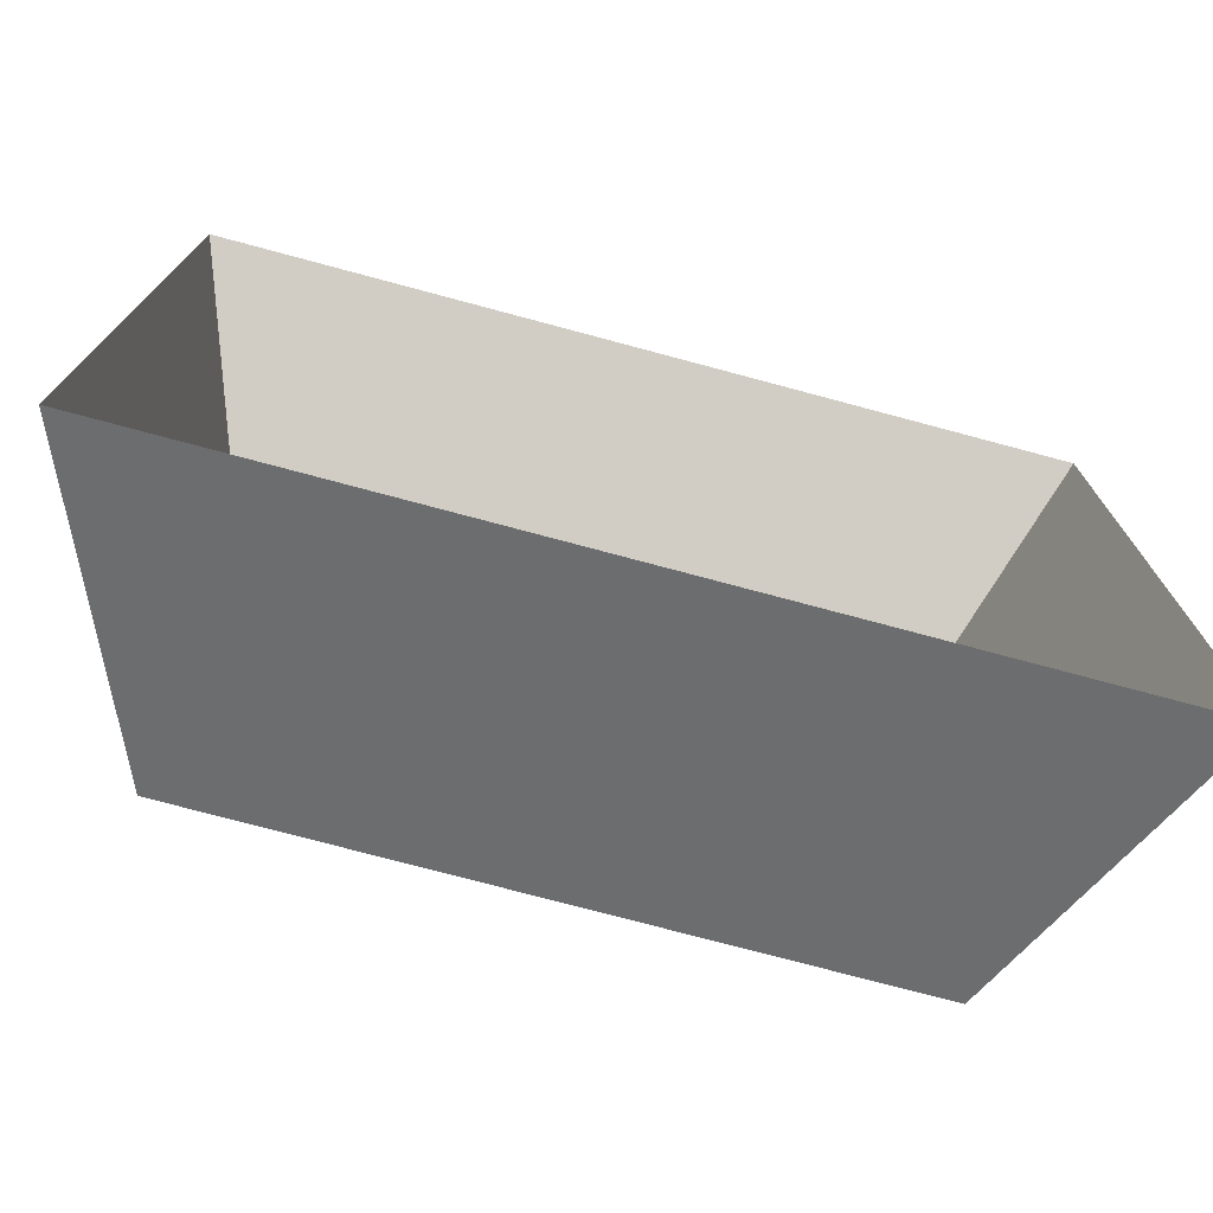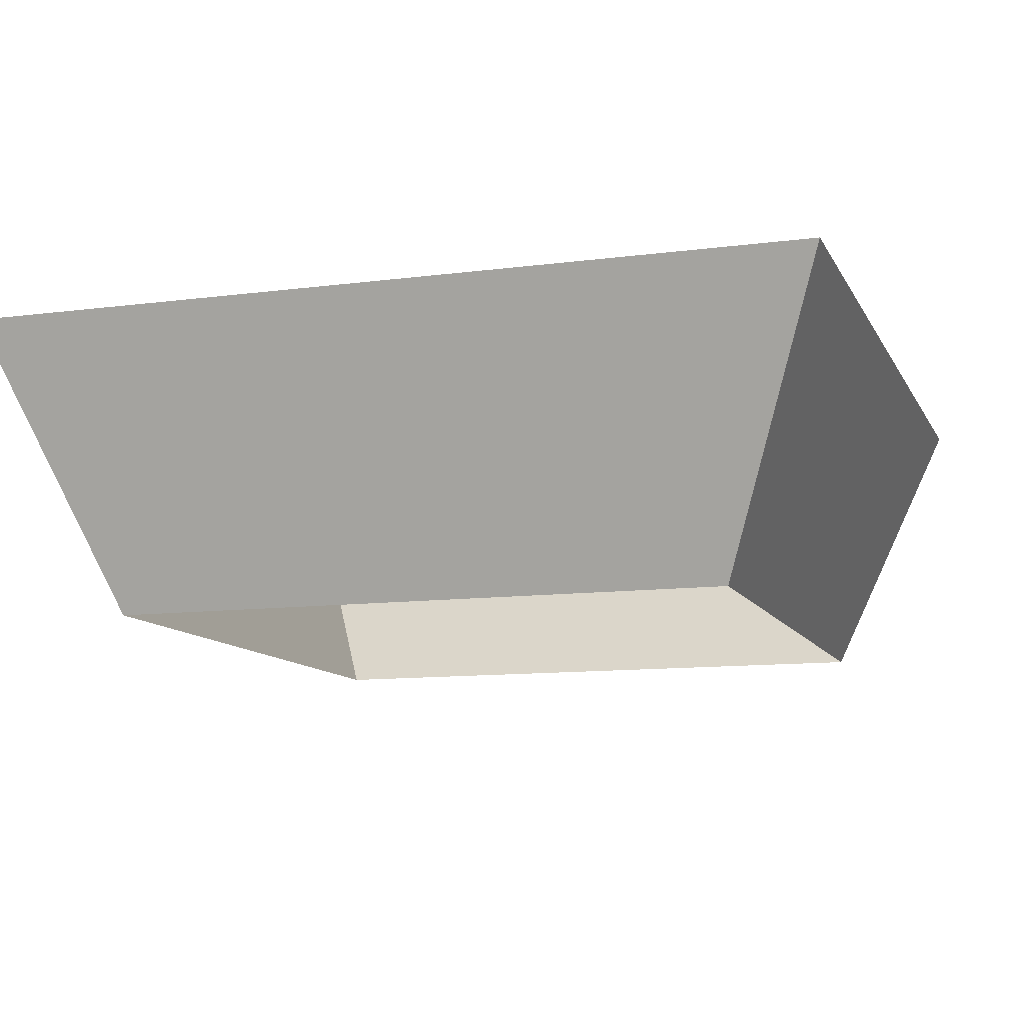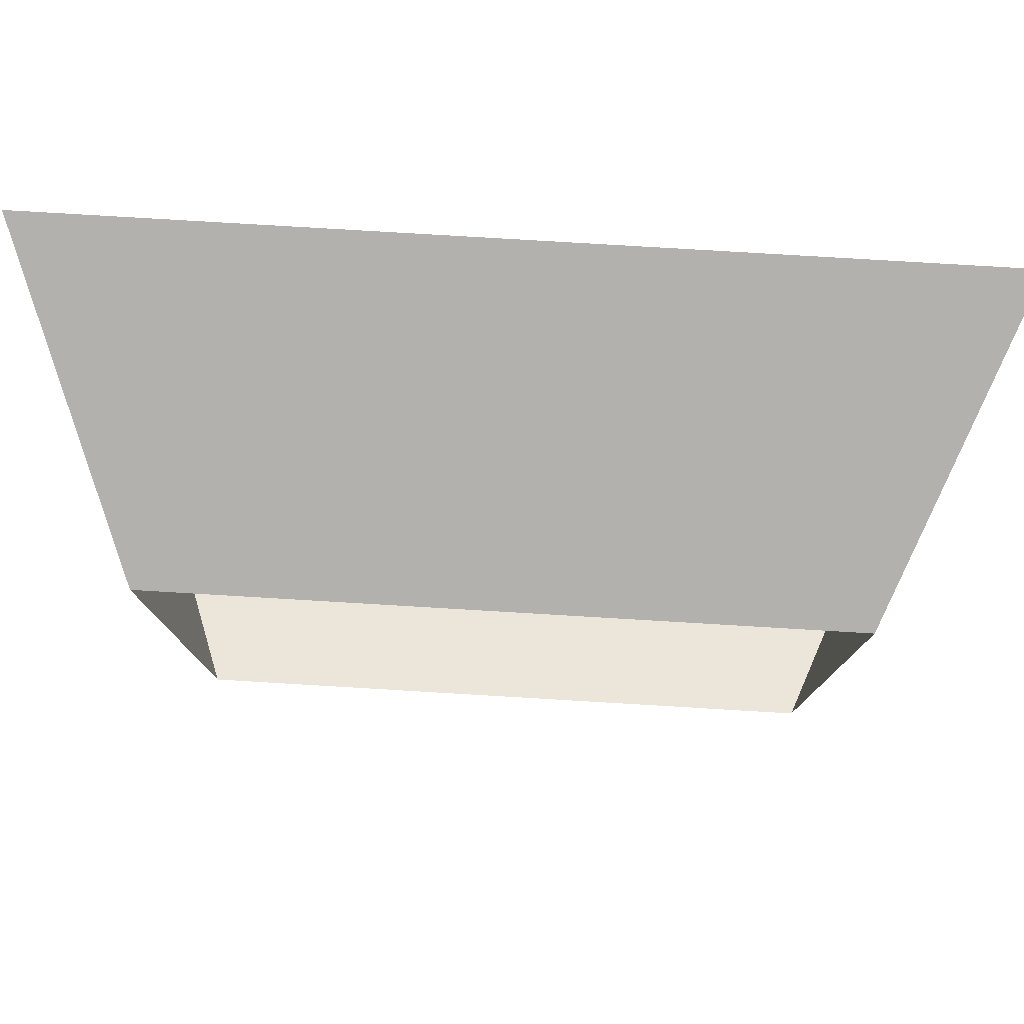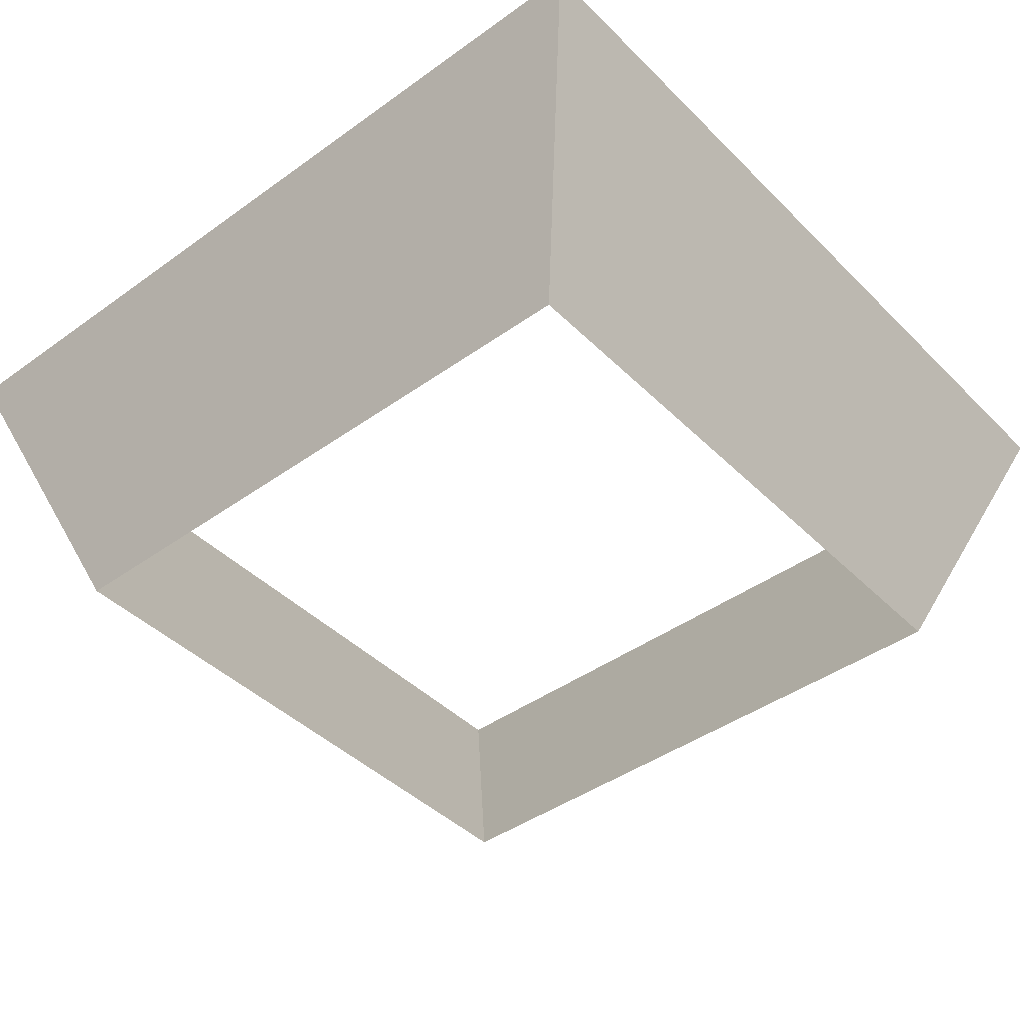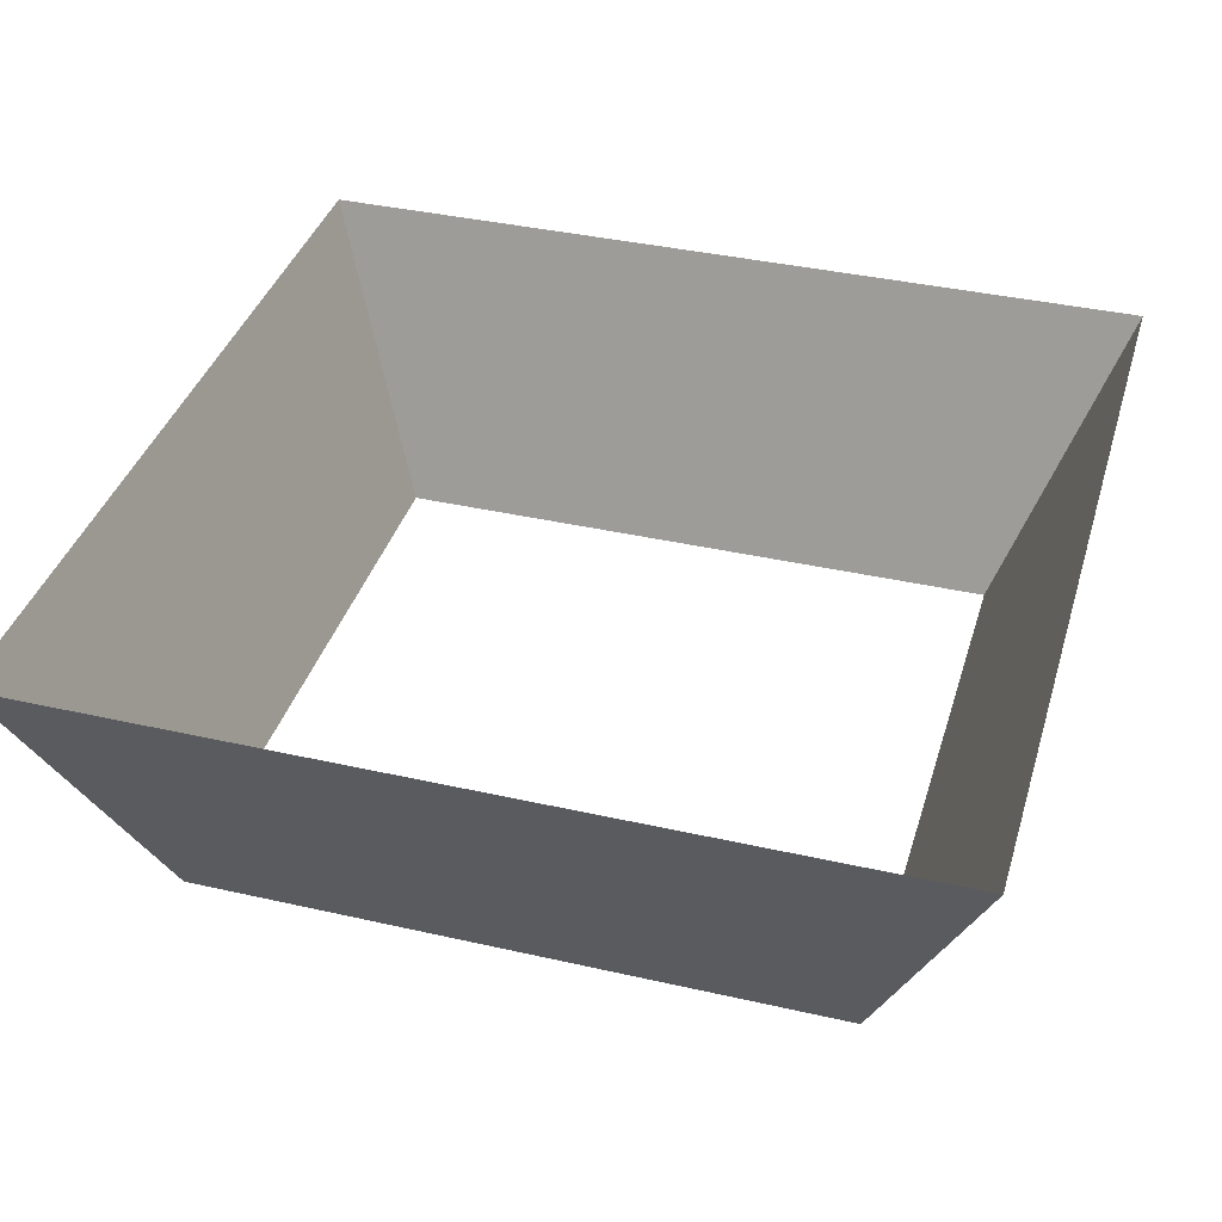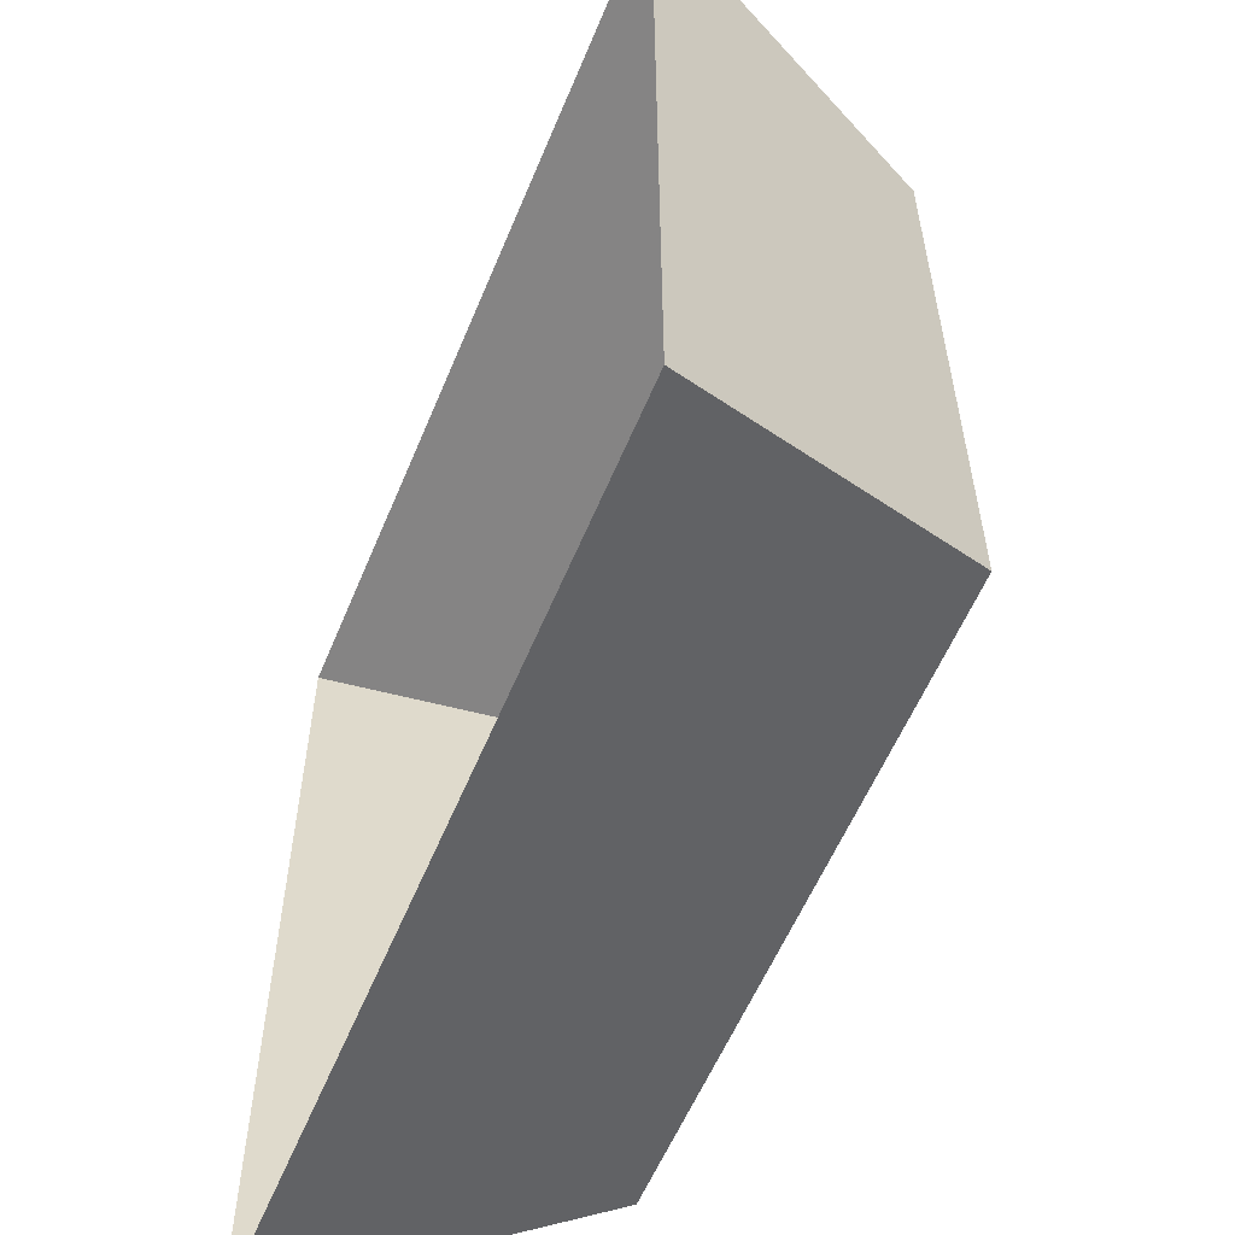
<metadata>
{"format":"obj","ext":"obj","renderer":"f3d","projection":"perspective","resolution":1024,"background":"white","views":[{"elev":-75.2,"azim":165.0,"up":"+Z"},{"elev":-10.8,"azim":-161.9,"up":"+Y"},{"elev":79.2,"azim":3.4,"up":"+Z"},{"elev":-42.5,"azim":-139.4,"up":"+Y"},{"elev":37.9,"azim":-163.8,"up":"+Y"},{"elev":-57.8,"azim":-112.4,"up":"+Z"}]}
</metadata>
<code>
g [GIMMICK]mystery_chest_bottom_light
v -0.9672 0.6704 -0.9672
v -1.366e-06 0.6704 -0.9672
v -0.7099 0.01231 -0.7099
v -1.003e-06 0.01231 -0.7099
v -0.9672 0.6704 1.636e-07
v -0.9672 0.6704 -0.9672
v -0.7099 0.01231 -0.7099
v -0.7099 0.01231 2.105e-07
v -0.7099 0.01231 0.7099
v -0.9672 0.6704 0.9672
v -0.9672 0.6704 1.636e-07
v -0.7099 0.01231 2.105e-07
v -1.491e-06 0.6704 0.9672
v -0.9672 0.6704 0.9672
v -0.7099 0.01231 0.7099
v -1.094e-06 0.01231 0.7099
v 0.9672 0.6704 0.9672
v -1.491e-06 0.6704 0.9672
v 0.7099 0.01231 0.7099
v -1.094e-06 0.01231 0.7099
v 0.9672 0.6704 -4.544e-07
v 0.9672 0.6704 0.9672
v 0.7099 0.01231 0.7099
v 0.7099 0.01231 -2.431e-07
v 0.9672 0.6704 -0.9672
v 0.9672 0.6704 -4.544e-07
v 0.7099 0.01231 -0.7099
v 0.7099 0.01231 -2.431e-07
v -1.366e-06 0.6704 -0.9672
v 0.9672 0.6704 -0.9672
v 0.7099 0.01231 -0.7099
v -1.003e-06 0.01231 -0.7099
g [GIMMICK]mystery_chest_bottom_light_0
f 3 2 1
f 3 4 2
f 7 6 5
f 5 8 7
f 11 10 9
f 9 12 11
f 15 14 13
f 13 16 15
f 19 18 17
f 19 20 18
f 23 22 21
f 21 24 23
f 27 26 25
f 27 28 26
f 31 30 29
f 29 32 31

</code>
